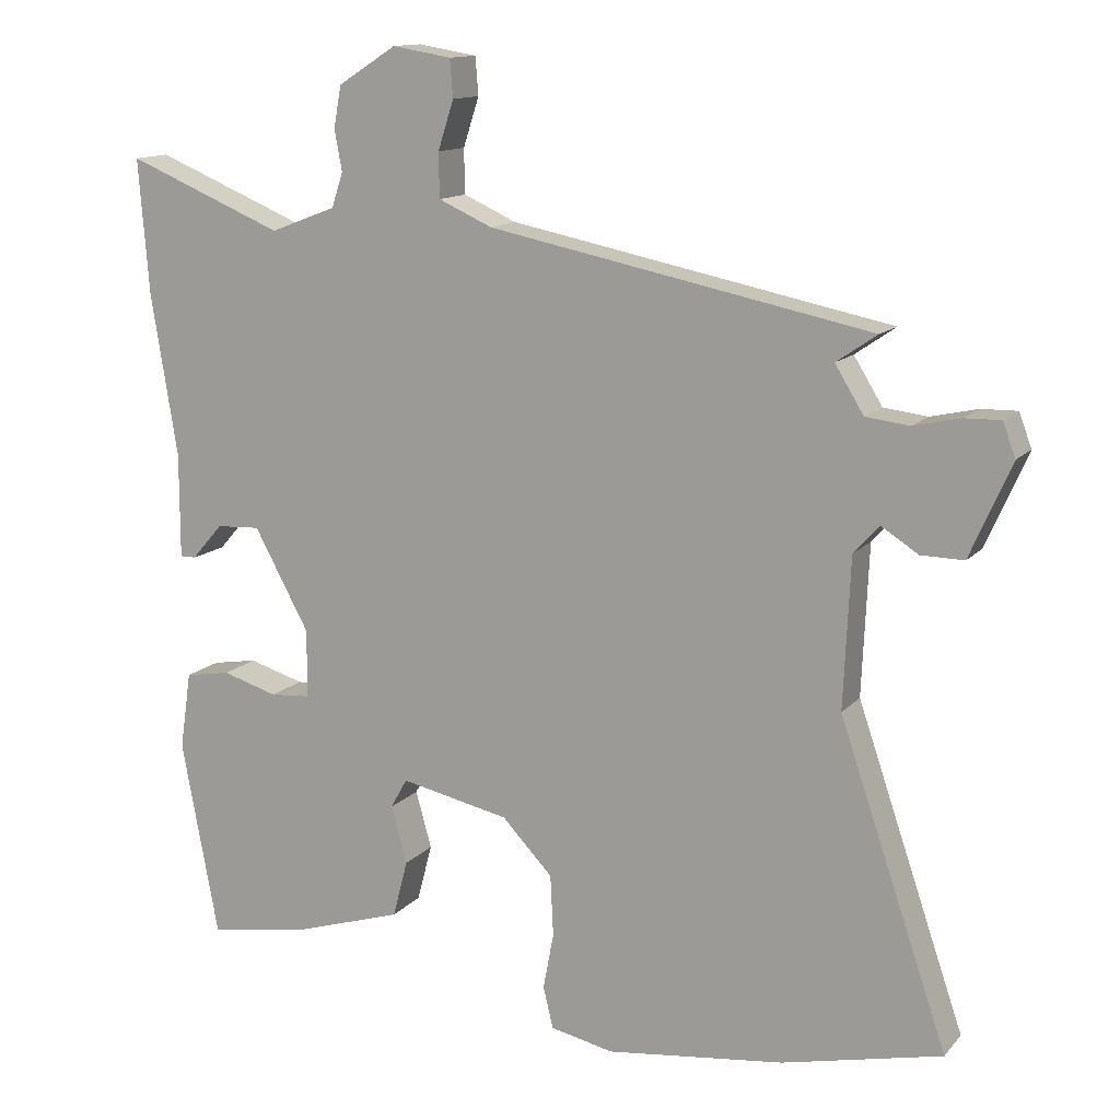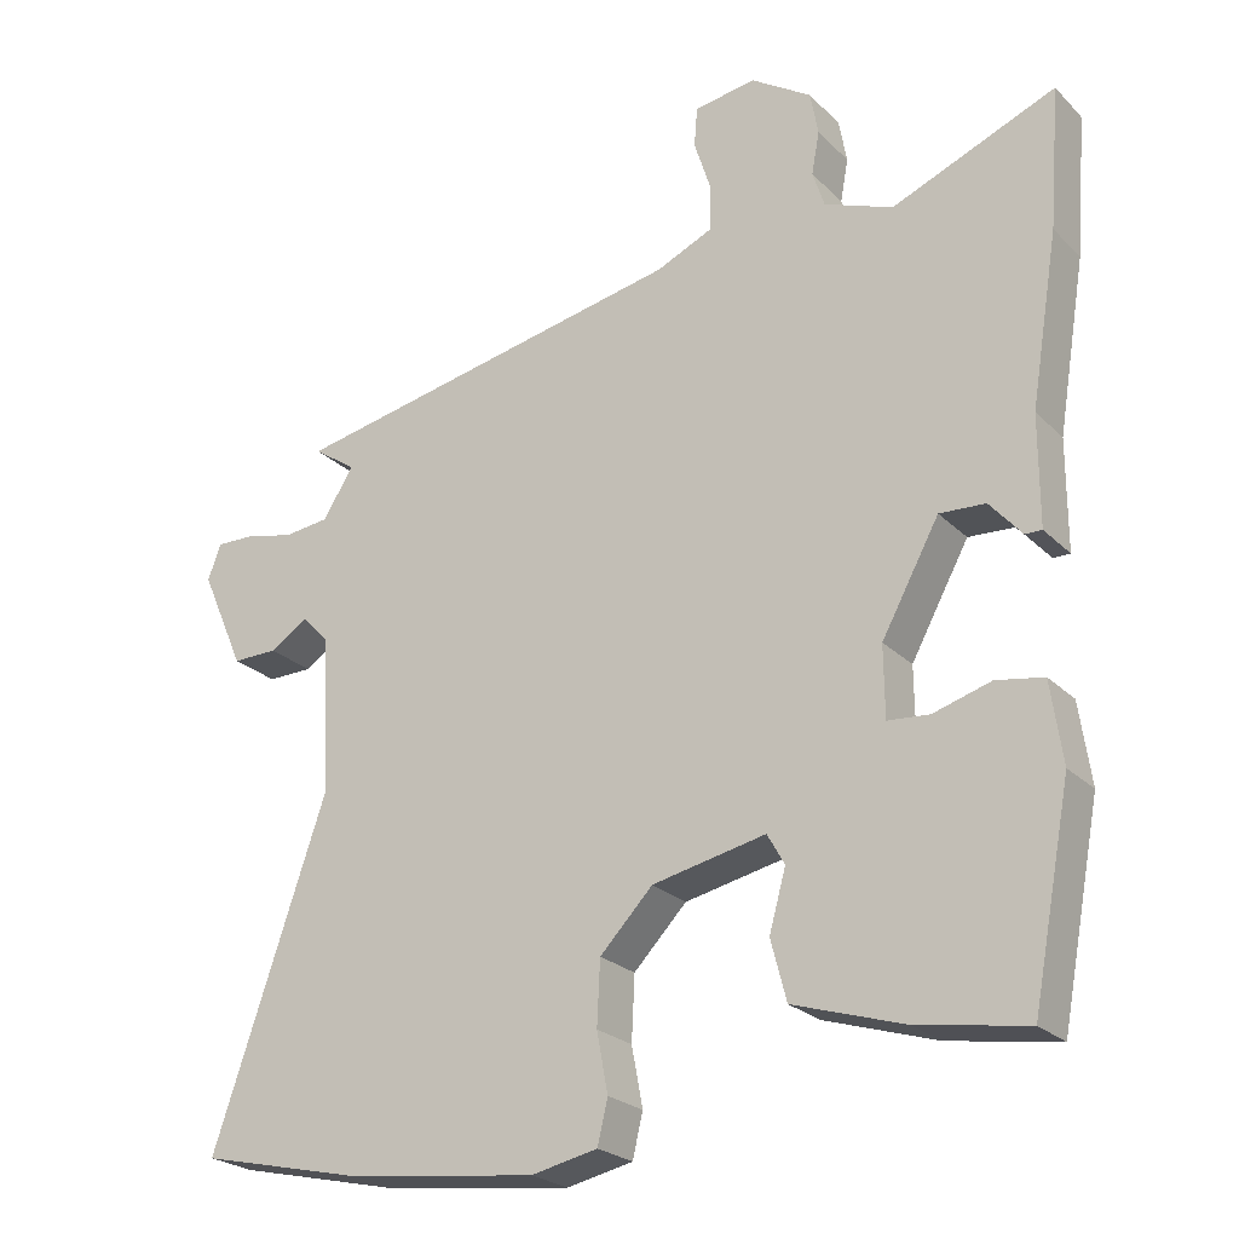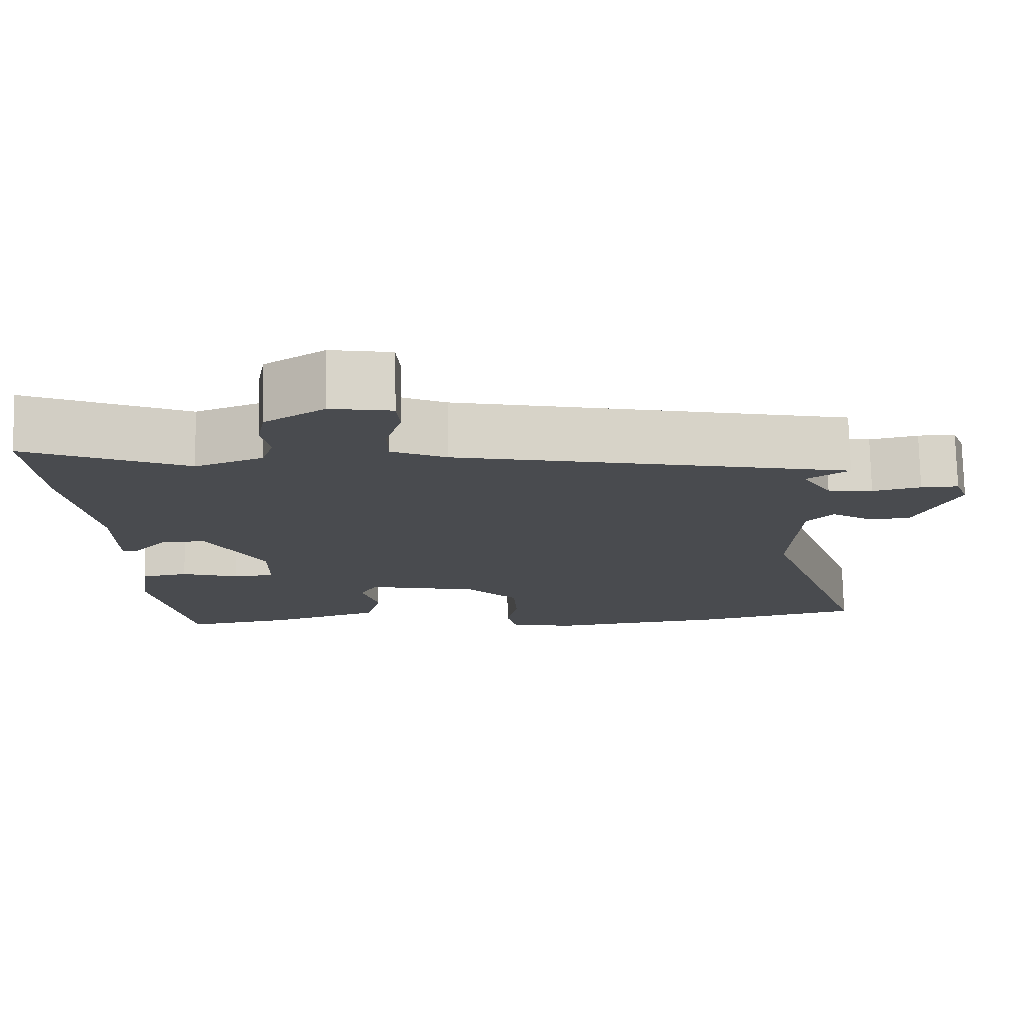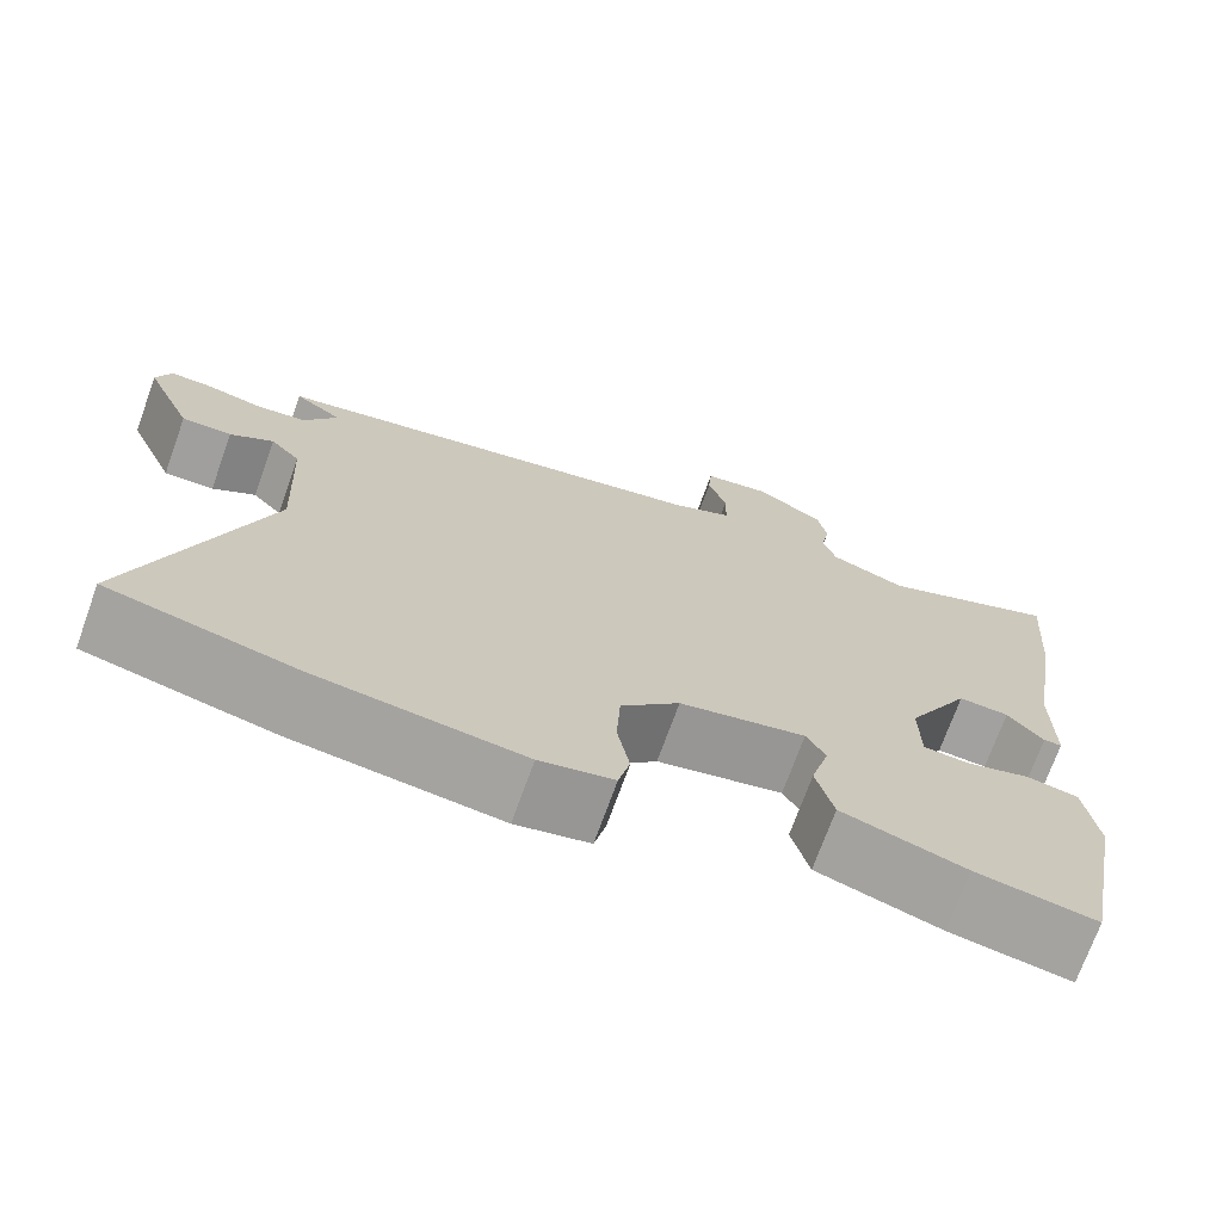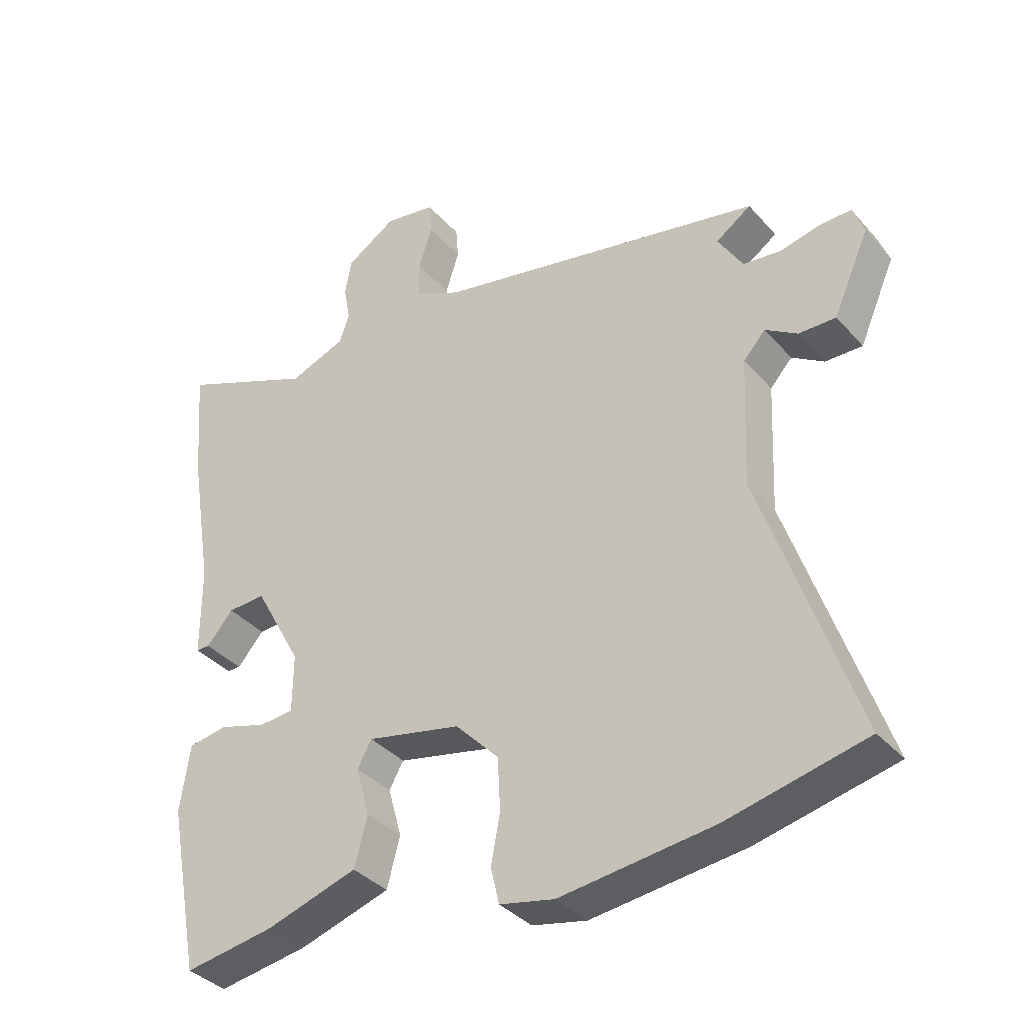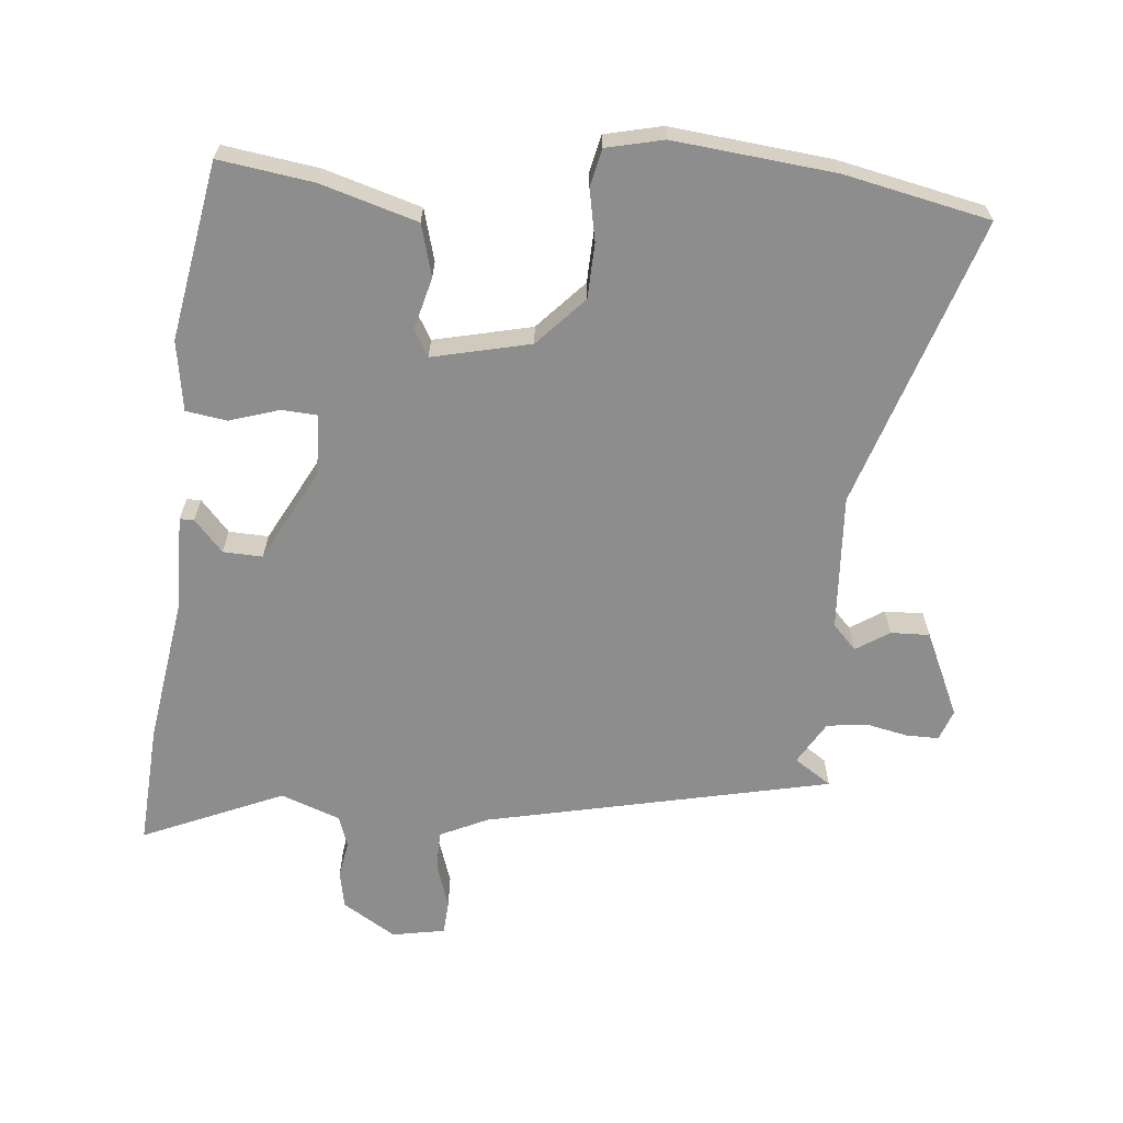
<metadata>
{"format":"obj","ext":"obj","renderer":"f3d","projection":"perspective","resolution":1024,"background":"white","views":[{"elev":13.0,"azim":-155.1,"up":"+Z"},{"elev":-23.8,"azim":32.6,"up":"+Z"},{"elev":76.0,"azim":178.8,"up":"+Z"},{"elev":-71.7,"azim":-19.8,"up":"+Z"},{"elev":-36.4,"azim":-144.4,"up":"+Z"},{"elev":-64.7,"azim":175.5,"up":"+Y"}]}
</metadata>
<code>
v 0.418 0.07 -0.474
v 0.28 0.07 -0.452
v 0.139 0.07 -0.408
v 0.119 0.07 -0.332
v 0.14 0.07 -0.256
v 0.118 0.07 -0.217
v -0.026 0.07 -0.248
v -0.093 0.07 -0.318
v -0.097 0.07 -0.399
v -0.083 0.07 -0.474
v -0.096 0.07 -0.529
v -0.18 0.07 -0.547
v -0.416 0.07 -0.519
v -0.628 0.07 -0.471
v -0.484 0.07 -0.049
v -0.493 0.07 0.15
v -0.527 0.07 0.187
v -0.576 0.07 0.156
v -0.633 0.07 0.155
v -0.688 0.07 0.28
v -0.671 0.07 0.325
v -0.623 0.07 0.324
v -0.561 0.07 0.31
v -0.503 0.07 0.317
v -0.465 0.07 0.379
v -0.519 0.07 0.416
v -0.012 0.07 0.519
v 0.059 0.07 0.551
v 0.06 0.07 0.61
v 0.039 0.07 0.675
v 0.043 0.07 0.725
v 0.121 0.07 0.738
v 0.198 0.07 0.689
v 0.208 0.07 0.634
v 0.198 0.07 0.58
v 0.213 0.07 0.534
v 0.3 0.07 0.501
v 0.507 0.07 0.587
v 0.493 0.07 0.409
v 0.458 0.07 0.194
v 0.458 0.07 0.055
v 0.437 0.07 0.055
v 0.396 0.07 0.102
v 0.338 0.07 0.105
v 0.265 0.07 -0.029
v 0.266 0.07 -0.119
v 0.319 0.07 -0.123
v 0.392 0.07 -0.101
v 0.452 0.07 -0.111
v 0.467 0.07 -0.214
v 0.418 0 -0.474
v 0.28 0 -0.452
v 0.139 0 -0.408
v 0.119 0 -0.332
v 0.14 0 -0.256
v 0.118 0 -0.217
v -0.026 0 -0.248
v -0.093 0 -0.318
v -0.097 0 -0.399
v -0.083 0 -0.474
v -0.096 0 -0.529
v -0.18 0 -0.547
v -0.416 0 -0.519
v -0.628 0 -0.471
v -0.484 0 -0.049
v -0.493 0 0.15
v -0.527 0 0.187
v -0.576 0 0.156
v -0.633 0 0.155
v -0.688 0 0.28
v -0.671 0 0.325
v -0.623 0 0.324
v -0.561 0 0.31
v -0.503 0 0.317
v -0.465 0 0.379
v -0.519 0 0.416
v -0.012 0 0.519
v 0.059 0 0.551
v 0.06 0 0.61
v 0.039 0 0.675
v 0.043 0 0.725
v 0.121 0 0.738
v 0.198 0 0.689
v 0.208 0 0.634
v 0.198 0 0.58
v 0.213 0 0.534
v 0.3 0 0.501
v 0.507 0 0.587
v 0.493 0 0.409
v 0.458 0 0.194
v 0.458 0 0.055
v 0.437 0 0.055
v 0.396 0 0.102
v 0.338 0 0.105
v 0.265 0 -0.029
v 0.266 0 -0.119
v 0.319 0 -0.123
v 0.392 0 -0.101
v 0.452 0 -0.111
v 0.467 0 -0.214
f 3 4 5
f 2 3 5
f 1 2 5
f 50 1 5
f 49 50 5
f 48 49 5
f 47 48 5
f 46 47 5 6
f 45 46 6 7
f 44 45 7
f 40 41 42 43
f 40 43 44
f 39 40 44
f 38 39 44
f 37 38 44
f 36 37 44 7
f 33 34 35
f 32 33 35
f 31 32 35
f 30 31 35
f 29 30 35
f 28 29 35 36
f 36 7 8
f 28 36 8
f 27 28 8
f 25 26 27
f 24 25 27 8
f 21 22 23
f 20 21 23
f 19 20 23
f 18 19 23
f 17 18 23
f 16 17 23 24
f 13 14 15
f 12 13 15
f 11 12 15
f 10 11 15
f 9 10 15
f 9 15 16
f 8 9 16 24
f 55 54 53
f 55 53 52
f 55 52 51
f 55 51 100
f 55 100 99
f 55 99 98
f 55 98 97
f 56 55 97 96
f 57 56 96 95
f 57 95 94
f 93 92 91 90
f 94 93 90
f 94 90 89
f 94 89 88
f 94 88 87
f 57 94 87 86
f 85 84 83
f 85 83 82
f 85 82 81
f 85 81 80
f 85 80 79
f 86 85 79 78
f 58 57 86
f 58 86 78
f 58 78 77
f 77 76 75
f 58 77 75 74
f 73 72 71
f 73 71 70
f 73 70 69
f 73 69 68
f 73 68 67
f 74 73 67 66
f 65 64 63
f 65 63 62
f 65 62 61
f 65 61 60
f 65 60 59
f 66 65 59
f 74 66 59 58
f 1 51 52 2
f 2 52 53 3
f 3 53 54 4
f 4 54 55 5
f 5 55 56 6
f 6 56 57 7
f 7 57 58 8
f 8 58 59 9
f 9 59 60 10
f 10 60 61 11
f 11 61 62 12
f 12 62 63 13
f 13 63 64 14
f 14 64 65 15
f 15 65 66 16
f 16 66 67 17
f 17 67 68 18
f 18 68 69 19
f 19 69 70 20
f 20 70 71 21
f 21 71 72 22
f 22 72 73 23
f 23 73 74 24
f 24 74 75 25
f 25 75 76 26
f 26 76 77 27
f 27 77 78 28
f 28 78 79 29
f 29 79 80 30
f 30 80 81 31
f 31 81 82 32
f 32 82 83 33
f 33 83 84 34
f 34 84 85 35
f 35 85 86 36
f 36 86 87 37
f 37 87 88 38
f 38 88 89 39
f 39 89 90 40
f 40 90 91 41
f 41 91 92 42
f 42 92 93 43
f 43 93 94 44
f 44 94 95 45
f 45 95 96 46
f 46 96 97 47
f 47 97 98 48
f 48 98 99 49
f 49 99 100 50
f 50 100 51 1

</code>
